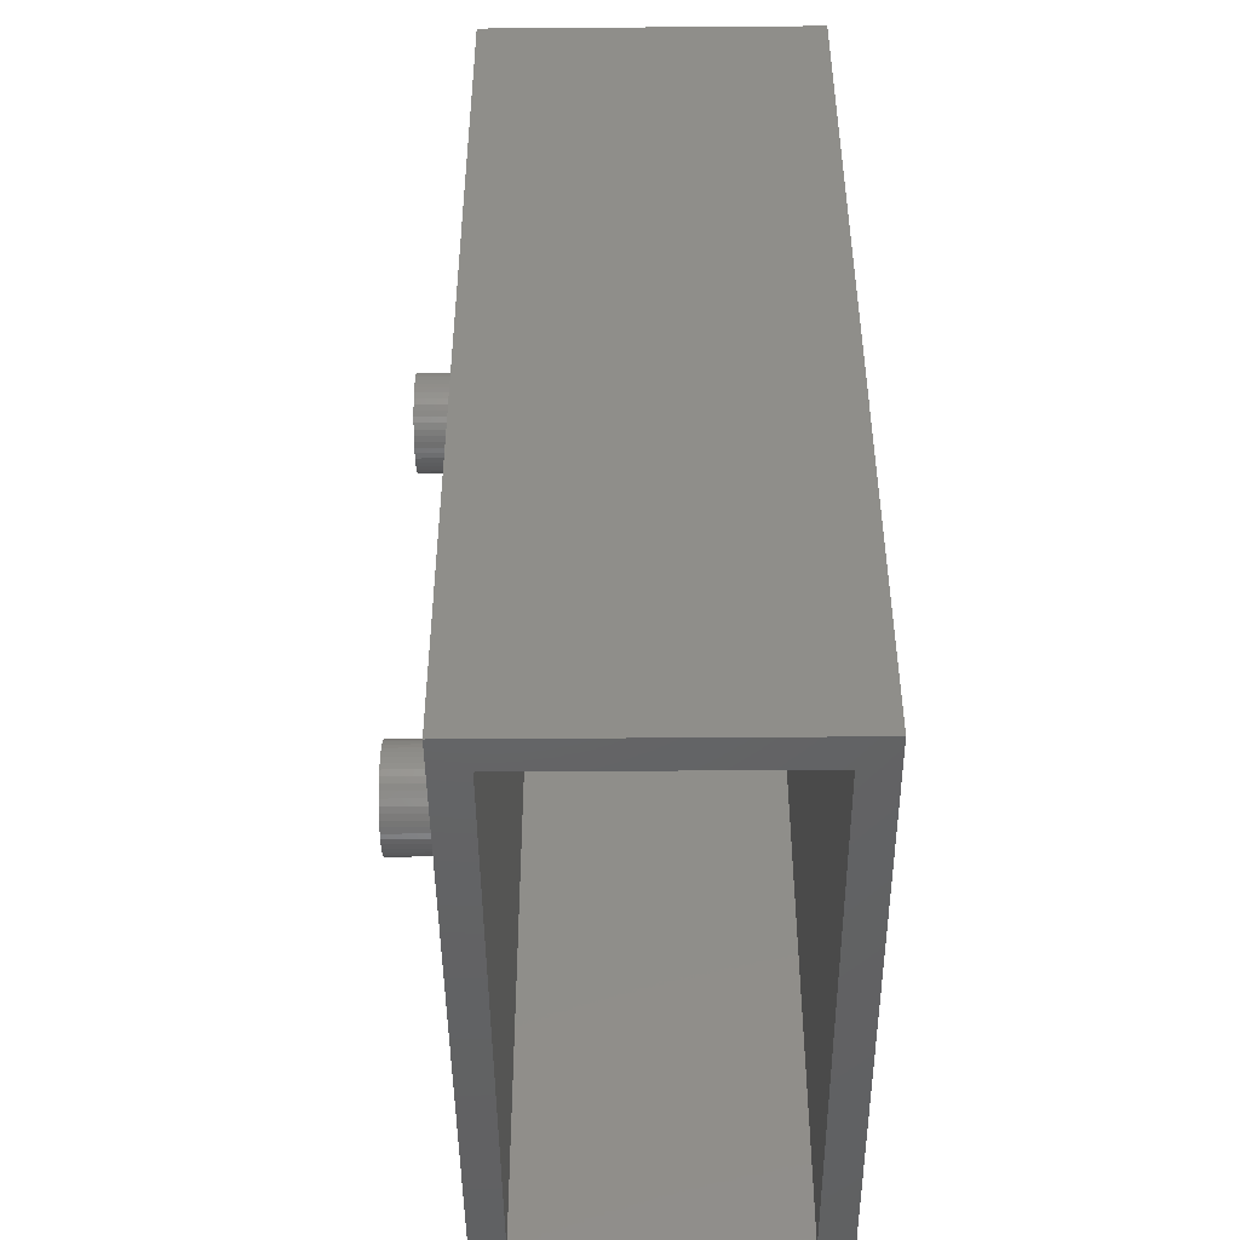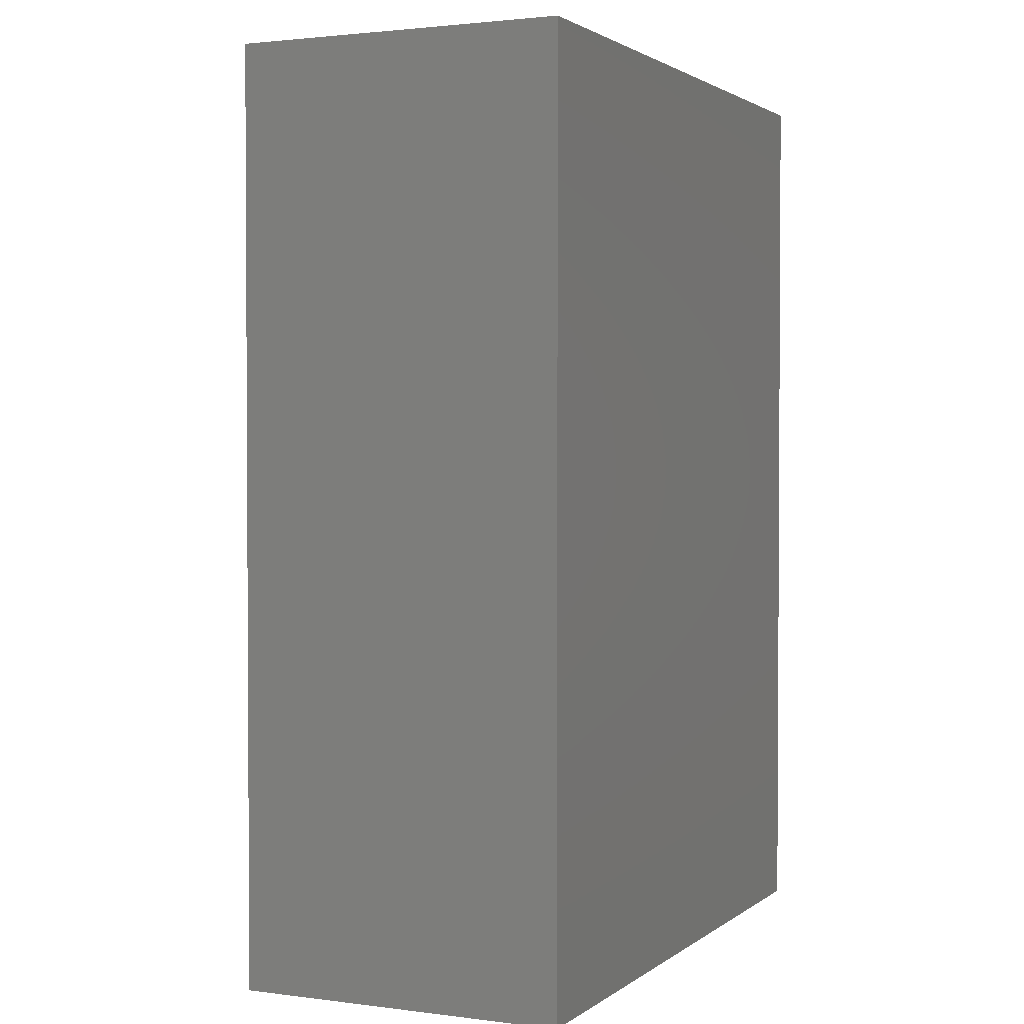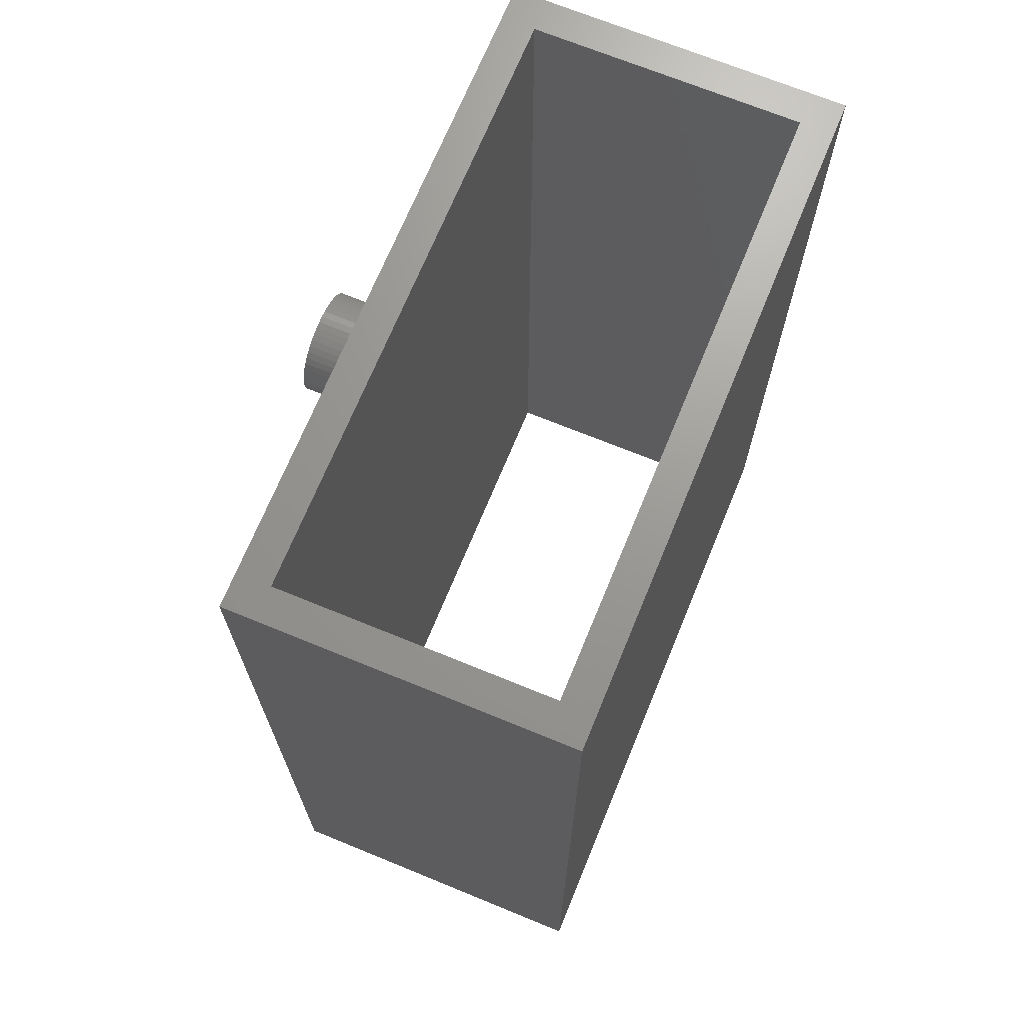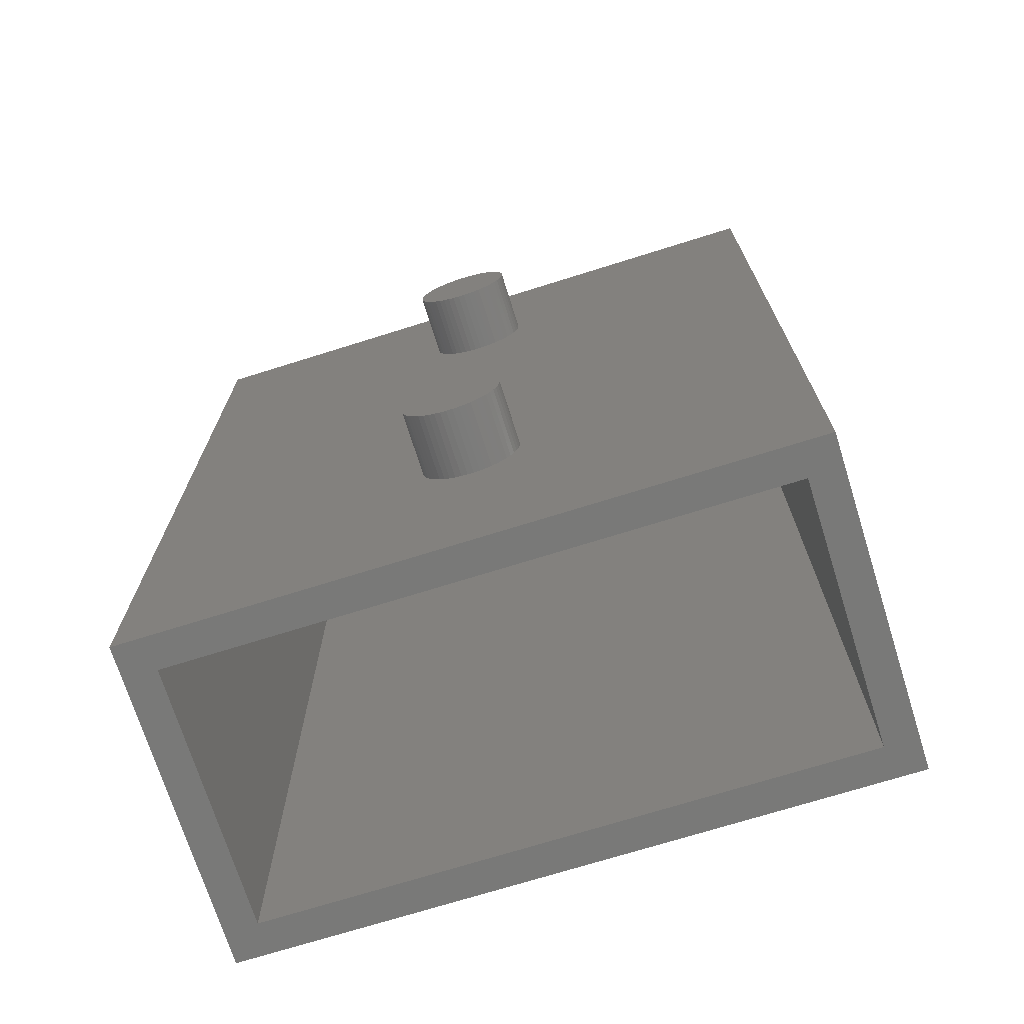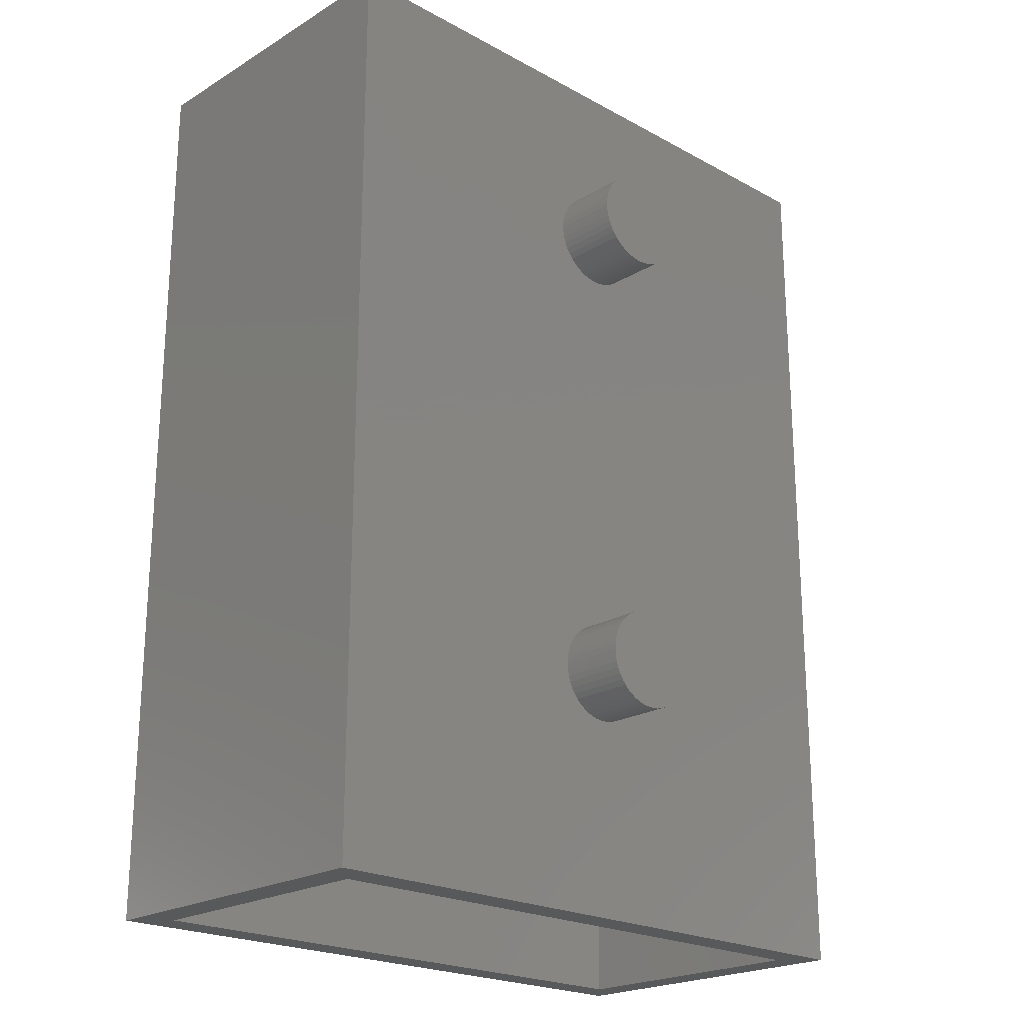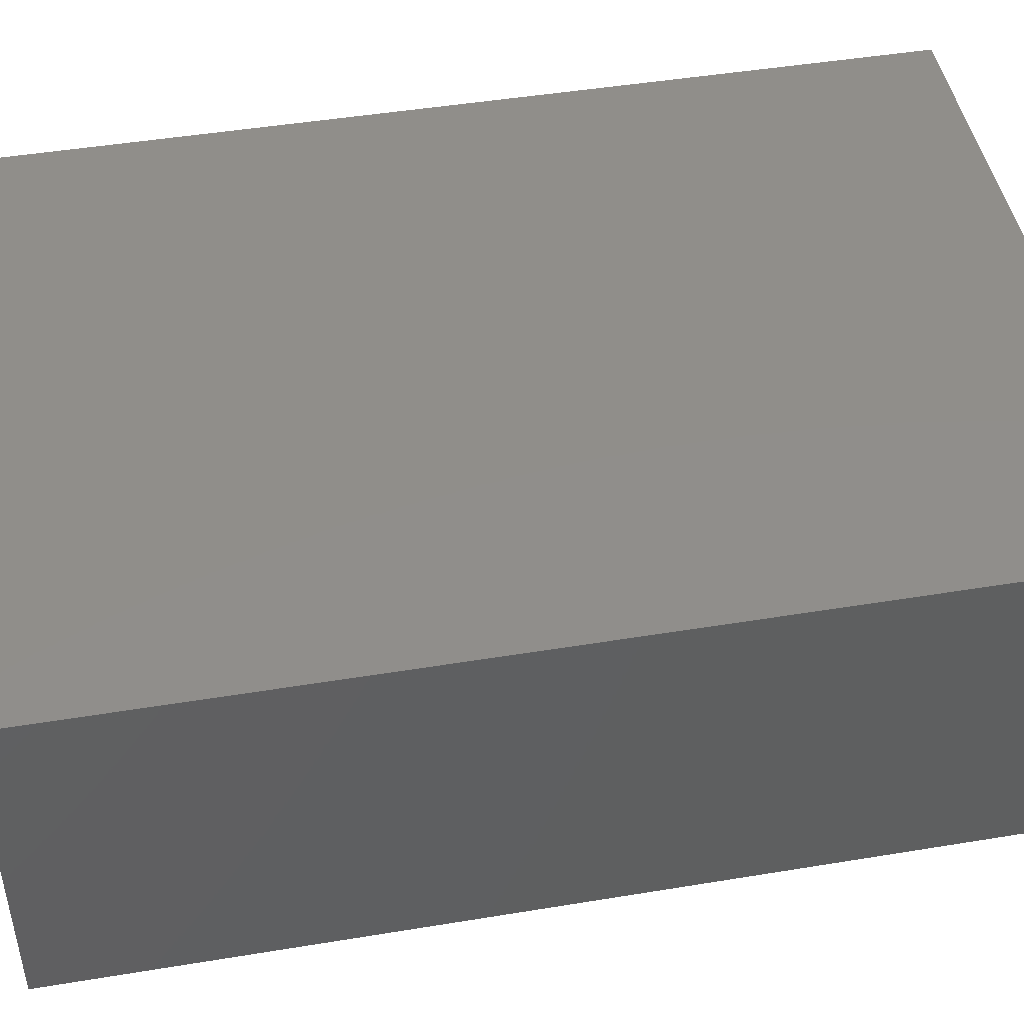
<metadata>
{"format":"stl","ext":"stl","renderer":"f3d","projection":"perspective","resolution":1024,"background":"white","views":[{"elev":-46.3,"azim":90.5,"up":"+Z"},{"elev":2.0,"azim":114.8,"up":"+Z"},{"elev":69.8,"azim":112.3,"up":"+Z"},{"elev":-71.7,"azim":17.4,"up":"+Z"},{"elev":-21.8,"azim":-43.7,"up":"+Z"},{"elev":46.3,"azim":79.3,"up":"+Y"}]}
</metadata>
<code>
# stl→obj: 216 verts, 432 faces
v 20 0 28
v 20 10 0
v 20 10 28
v 20 0 0
v 19 9 28
v 1 9 28
v 0 10 28
v 1 1 28
v 19 1 28
v 0 0 28
v 19 1 0
v 1 1 0
v 0 0 0
v 1 9 0
v 19 9 0
v 0 10 0
v 9.906 0 24
v 9.719 0 23.97
v 9.536 0 23.93
v 9.361 0 23.86
v 9.196 0 23.77
v 9.044 0 23.66
v 8.907 0 23.53
v 8.786 0 23.38
v 8.686 0 23.22
v 8.605 0 23.05
v 8.547 0 22.87
v 8.512 0 22.69
v 8.5 0 22.5
v 8.512 0 22.31
v 8.547 0 22.13
v 8.605 0 21.95
v 8.686 0 21.78
v 8.686 0 8.223
v 8.786 0 21.62
v 8.786 0 8.382
v 9.906 0 21
v 9.906 0 8.997
v 10.09 0 21
v 9.719 0 21.03
v 9.719 0 8.973
v 9.536 0 21.07
v 9.536 0 8.927
v 9.361 0 21.14
v 9.361 0 8.857
v 9.196 0 21.23
v 9.196 0 8.766
v 9.044 0 21.34
v 8.907 0 21.47
v 9.044 0 8.656
v 8.907 0 8.527
v 8.605 0 8.052
v 8.547 0 7.873
v 8.512 0 7.688
v 8.5 0 7.5
v 8.512 0 7.312
v 8.547 0 7.127
v 9.906 0 6.003
v 10.09 0 6.003
v 9.719 0 6.027
v 9.536 0 6.073
v 9.361 0 6.143
v 9.196 0 6.234
v 9.044 0 6.344
v 8.907 0 6.473
v 8.786 0 6.618
v 8.686 0 6.777
v 8.605 0 6.948
v 10.09 0 24
v 10.28 0 23.97
v 10.46 0 23.93
v 10.64 0 23.86
v 10.8 0 23.77
v 10.96 0 23.66
v 11.09 0 23.53
v 11.21 0 23.38
v 11.31 0 23.22
v 11.39 0 23.05
v 11.45 0 22.87
v 11.49 0 22.69
v 11.5 0 22.5
v 11.49 0 22.31
v 11.45 0 22.13
v 11.39 0 21.95
v 11.31 0 21.78
v 11.31 0 8.223
v 11.21 0 21.62
v 11.21 0 8.382
v 11.09 0 21.47
v 11.09 0 8.527
v 10.96 0 21.34
v 10.09 0 8.997
v 10.28 0 21.03
v 10.28 0 8.973
v 10.46 0 21.07
v 10.46 0 8.927
v 10.64 0 21.14
v 10.64 0 8.857
v 10.8 0 21.23
v 10.8 0 8.766
v 10.96 0 8.656
v 11.39 0 8.052
v 11.45 0 7.873
v 11.49 0 7.688
v 11.5 0 7.5
v 11.49 0 7.312
v 11.45 0 7.127
v 11.39 0 6.948
v 10.28 0 6.027
v 10.46 0 6.073
v 10.64 0 6.143
v 11.31 0 6.777
v 11.21 0 6.618
v 11.09 0 6.473
v 10.96 0 6.344
v 10.8 0 6.234
v 8.5 -2 7.5
v 8.512 -2 7.688
v 10.96 -2 6.344
v 11.09 -2 6.473
v 10.64 -2 8.857
v 10.46 -2 8.927
v 8.547 -2 7.873
v 10.8 -2 8.766
v 9.044 -2 8.656
v 8.907 -2 8.527
v 11.31 -2 6.777
v 11.21 -2 6.618
v 11.5 -2 7.5
v 11.49 -2 7.312
v 10.09 -2 6.003
v 10.28 -2 6.027
v 8.786 -2 8.382
v 10.46 -2 6.073
v 10.64 -2 6.143
v 11.45 -2 7.127
v 8.786 -2 6.618
v 8.686 -2 6.777
v 8.547 -2 7.127
v 8.512 -2 7.312
v 8.686 -2 8.223
v 9.906 -2 6.003
v 11.39 -2 8.052
v 11.45 -2 7.873
v 10.28 -2 8.973
v 8.605 -2 6.948
v 9.536 -2 6.073
v 9.719 -2 6.027
v 9.361 -2 8.857
v 9.196 -2 8.766
v 10.8 -2 6.234
v 9.361 -2 6.143
v 8.907 -2 6.473
v 9.044 -2 6.344
v 10.09 -2 8.997
v 9.719 -2 8.973
v 9.906 -2 8.997
v 9.536 -2 8.927
v 10.96 -2 8.656
v 11.09 -2 8.527
v 11.21 -2 8.382
v 11.31 -2 8.223
v 8.605 -2 8.052
v 11.49 -2 7.688
v 11.39 -2 6.948
v 9.196 -2 6.234
v 8.5 -2 22.5
v 8.512 -2 22.69
v 10.96 -2 21.34
v 11.09 -2 21.47
v 10.64 -2 23.86
v 10.46 -2 23.93
v 8.547 -2 22.87
v 10.8 -2 23.77
v 9.044 -2 23.66
v 8.907 -2 23.53
v 11.31 -2 21.78
v 11.21 -2 21.62
v 11.5 -2 22.5
v 11.49 -2 22.31
v 10.09 -2 21
v 10.28 -2 21.03
v 8.786 -2 23.38
v 10.46 -2 21.07
v 10.64 -2 21.14
v 11.45 -2 22.13
v 8.786 -2 21.62
v 8.686 -2 21.78
v 8.547 -2 22.13
v 8.512 -2 22.31
v 8.686 -2 23.22
v 9.906 -2 21
v 11.39 -2 23.05
v 11.45 -2 22.87
v 10.28 -2 23.97
v 8.605 -2 21.95
v 9.536 -2 21.07
v 9.719 -2 21.03
v 9.361 -2 23.86
v 9.196 -2 23.77
v 10.8 -2 21.23
v 8.907 -2 21.47
v 9.044 -2 21.34
v 10.09 -2 24
v 9.719 -2 23.97
v 9.906 -2 24
v 9.536 -2 23.93
v 10.96 -2 23.66
v 11.09 -2 23.53
v 11.21 -2 23.38
v 11.31 -2 23.22
v 8.605 -2 23.05
v 11.49 -2 22.69
v 11.39 -2 21.95
v 9.196 -2 21.23
v 9.361 -2 21.14
f 1 2 3
f 2 1 4
f 3 5 1
f 3 6 5
f 6 7 8
f 7 6 3
f 9 1 5
f 8 1 9
f 8 10 1
f 10 8 7
f 4 11 2
f 4 12 11
f 12 13 14
f 13 12 4
f 15 2 11
f 14 2 15
f 14 16 2
f 16 14 13
f 13 7 16
f 7 13 10
f 2 7 3
f 7 2 16
f 10 17 1
f 10 18 17
f 10 19 18
f 10 20 19
f 10 21 20
f 10 22 21
f 10 23 22
f 10 24 23
f 10 25 24
f 10 26 25
f 10 27 26
f 10 28 27
f 10 29 28
f 10 30 29
f 10 31 30
f 10 32 31
f 10 33 32
f 34 33 10
f 33 34 35
f 36 35 34
f 37 38 39
f 40 38 37
f 41 40 42
f 43 42 44
f 45 44 46
f 47 46 48
f 35 36 49
f 40 41 38
f 42 43 41
f 44 45 43
f 46 47 45
f 48 50 47
f 48 51 50
f 49 51 48
f 51 49 36
f 10 52 34
f 13 52 10
f 52 13 53
f 53 13 54
f 54 13 55
f 55 13 56
f 56 13 57
f 58 13 59
f 60 13 58
f 61 13 60
f 62 13 61
f 63 13 62
f 64 13 63
f 65 13 64
f 66 13 65
f 67 13 66
f 68 13 67
f 57 13 68
f 69 1 17
f 70 1 69
f 71 1 70
f 72 1 71
f 73 1 72
f 74 1 73
f 75 1 74
f 76 1 75
f 77 1 76
f 78 1 77
f 79 1 78
f 80 1 79
f 81 1 80
f 82 1 81
f 83 1 82
f 84 1 83
f 85 1 84
f 86 85 87
f 88 87 89
f 90 89 91
f 92 39 38
f 39 92 93
f 94 93 92
f 93 94 95
f 96 95 94
f 95 96 97
f 98 97 96
f 97 98 99
f 100 99 98
f 99 100 91
f 101 91 100
f 90 91 101
f 89 90 88
f 87 88 86
f 85 86 1
f 102 1 86
f 4 102 103
f 4 103 104
f 4 104 105
f 4 105 106
f 4 106 107
f 4 107 108
f 4 59 13
f 59 4 109
f 109 4 110
f 110 4 111
f 102 4 1
f 112 4 108
f 113 4 112
f 114 4 113
f 115 4 114
f 116 4 115
f 111 4 116
f 11 5 15
f 5 11 9
f 8 14 6
f 14 8 12
f 14 5 6
f 5 14 15
f 11 8 9
f 8 11 12
f 117 54 55
f 54 117 118
f 119 114 120
f 114 119 115
f 96 121 98
f 121 96 122
f 118 53 54
f 53 118 123
f 98 124 100
f 124 98 121
f 51 125 50
f 125 51 126
f 127 113 112
f 113 127 128
f 129 106 105
f 106 129 130
f 131 109 132
f 109 131 59
f 133 51 36
f 51 133 126
f 134 111 135
f 111 134 110
f 130 107 106
f 107 130 136
f 137 67 66
f 67 137 138
f 139 56 57
f 56 139 140
f 141 36 34
f 36 141 133
f 142 59 131
f 59 142 58
f 143 103 102
f 103 143 144
f 94 122 96
f 122 94 145
f 146 57 68
f 57 146 139
f 147 60 148
f 60 147 61
f 47 149 45
f 149 47 150
f 151 115 119
f 115 151 116
f 132 110 134
f 110 132 109
f 152 61 147
f 61 152 62
f 138 68 67
f 68 138 146
f 153 64 154
f 64 153 65
f 92 145 94
f 145 92 155
f 156 155 157
f 156 145 155
f 158 145 156
f 158 122 145
f 149 122 158
f 149 121 122
f 150 121 149
f 150 124 121
f 125 124 150
f 125 159 124
f 126 159 125
f 126 160 159
f 133 160 126
f 133 161 160
f 141 161 133
f 141 162 161
f 163 162 141
f 163 143 162
f 123 143 163
f 123 144 143
f 118 144 123
f 118 164 144
f 117 164 118
f 117 129 164
f 140 129 117
f 140 130 129
f 139 130 140
f 139 136 130
f 146 136 139
f 146 165 136
f 138 165 146
f 138 127 165
f 137 127 138
f 137 128 127
f 153 128 137
f 153 120 128
f 154 120 153
f 154 119 120
f 166 119 154
f 166 151 119
f 152 151 166
f 152 135 151
f 147 135 152
f 147 134 135
f 148 134 147
f 148 132 134
f 142 132 148
f 132 142 131
f 136 108 107
f 108 136 165
f 164 105 104
f 105 164 129
f 154 63 166
f 63 154 64
f 161 86 88
f 86 161 162
f 162 102 86
f 102 162 143
f 123 52 53
f 52 123 163
f 45 158 43
f 158 45 149
f 140 55 56
f 55 140 117
f 128 114 113
f 114 128 120
f 163 34 52
f 34 163 141
f 144 104 103
f 104 144 164
f 43 156 41
f 156 43 158
f 165 112 108
f 112 165 127
f 100 159 101
f 159 100 124
f 153 66 65
f 66 153 137
f 38 155 92
f 155 38 157
f 135 116 151
f 116 135 111
f 166 62 152
f 62 166 63
f 148 58 142
f 58 148 60
f 160 88 90
f 88 160 161
f 101 160 90
f 160 101 159
f 50 150 47
f 150 50 125
f 41 157 38
f 157 41 156
f 167 28 29
f 28 167 168
f 169 89 170
f 89 169 91
f 71 171 72
f 171 71 172
f 168 27 28
f 27 168 173
f 72 174 73
f 174 72 171
f 23 175 22
f 175 23 176
f 177 87 85
f 87 177 178
f 179 82 81
f 82 179 180
f 181 93 182
f 93 181 39
f 183 23 24
f 23 183 176
f 184 97 185
f 97 184 95
f 180 83 82
f 83 180 186
f 187 33 35
f 33 187 188
f 189 30 31
f 30 189 190
f 191 24 25
f 24 191 183
f 192 39 181
f 39 192 37
f 193 79 78
f 79 193 194
f 70 172 71
f 172 70 195
f 196 31 32
f 31 196 189
f 197 40 198
f 40 197 42
f 21 199 20
f 199 21 200
f 201 91 169
f 91 201 99
f 182 95 184
f 95 182 93
f 188 32 33
f 32 188 196
f 202 48 203
f 48 202 49
f 69 195 70
f 195 69 204
f 205 204 206
f 205 195 204
f 207 195 205
f 207 172 195
f 199 172 207
f 199 171 172
f 200 171 199
f 200 174 171
f 175 174 200
f 175 208 174
f 176 208 175
f 176 209 208
f 183 209 176
f 183 210 209
f 191 210 183
f 191 211 210
f 212 211 191
f 212 193 211
f 173 193 212
f 173 194 193
f 168 194 173
f 168 213 194
f 167 213 168
f 167 179 213
f 190 179 167
f 190 180 179
f 189 180 190
f 189 186 180
f 196 186 189
f 196 214 186
f 188 214 196
f 188 177 214
f 187 177 188
f 187 178 177
f 202 178 187
f 202 170 178
f 203 170 202
f 203 169 170
f 215 169 203
f 215 201 169
f 216 201 215
f 216 185 201
f 197 185 216
f 197 184 185
f 198 184 197
f 198 182 184
f 192 182 198
f 182 192 181
f 186 84 83
f 84 186 214
f 213 81 80
f 81 213 179
f 203 46 215
f 46 203 48
f 210 77 76
f 77 210 211
f 211 78 77
f 78 211 193
f 173 26 27
f 26 173 212
f 20 207 19
f 207 20 199
f 190 29 30
f 29 190 167
f 178 89 87
f 89 178 170
f 212 25 26
f 25 212 191
f 194 80 79
f 80 194 213
f 216 42 197
f 42 216 44
f 19 205 18
f 205 19 207
f 214 85 84
f 85 214 177
f 73 208 74
f 208 73 174
f 202 35 49
f 35 202 187
f 17 204 69
f 204 17 206
f 185 99 201
f 99 185 97
f 215 44 216
f 44 215 46
f 198 37 192
f 37 198 40
f 209 76 75
f 76 209 210
f 74 209 75
f 209 74 208
f 22 200 21
f 200 22 175
f 18 206 17
f 206 18 205

</code>
